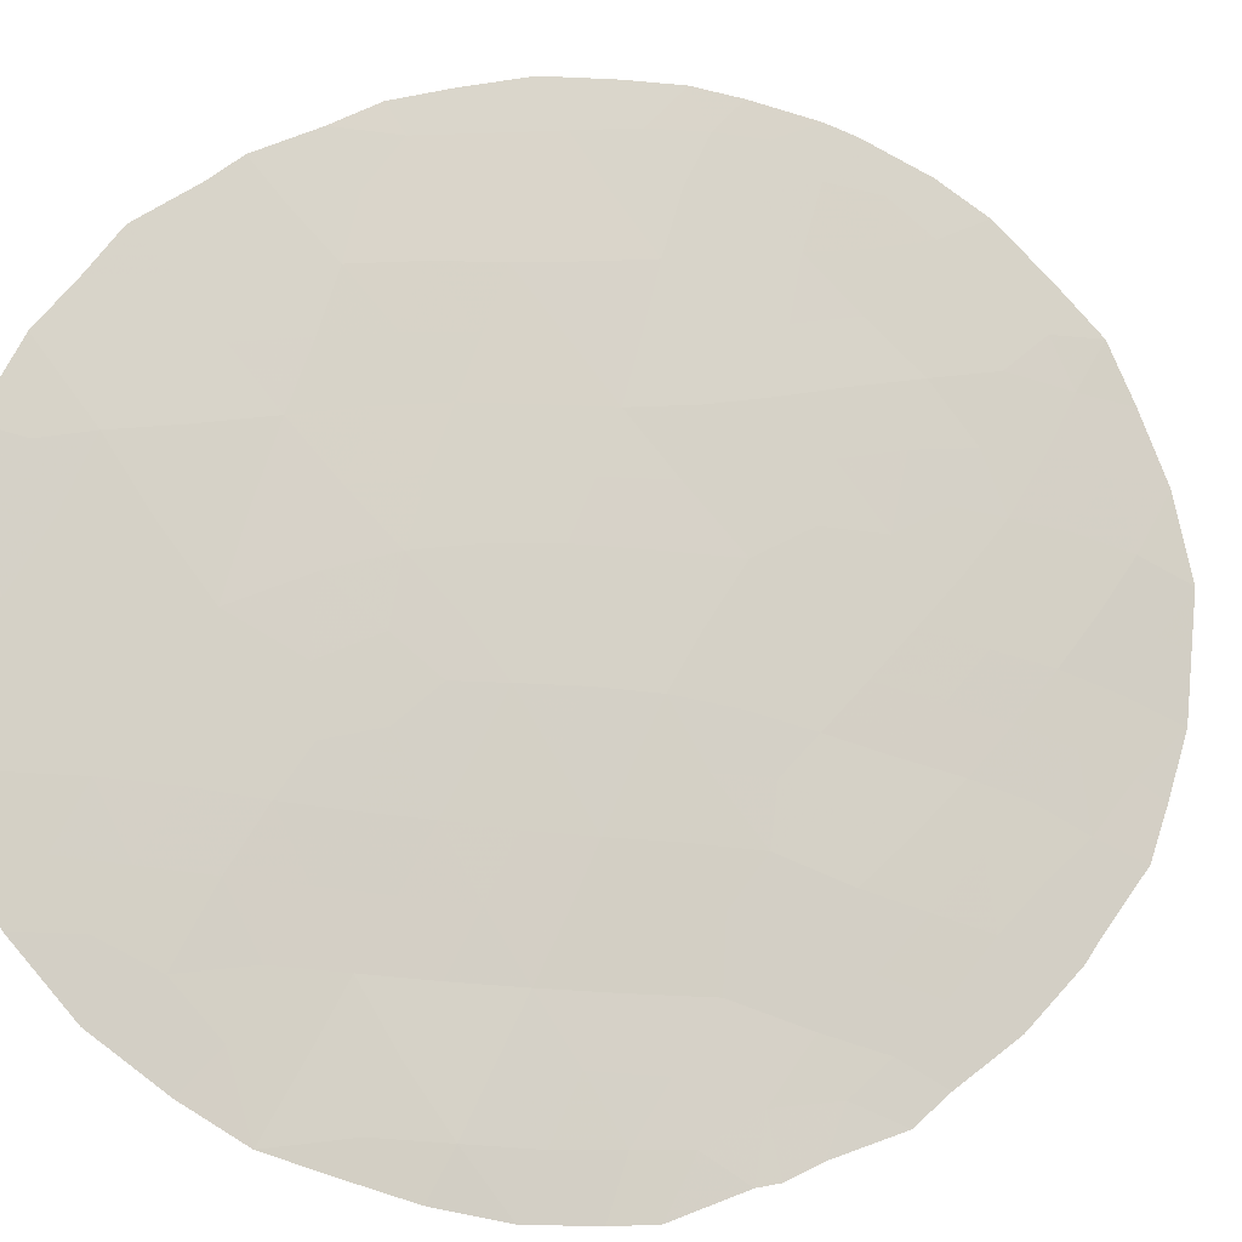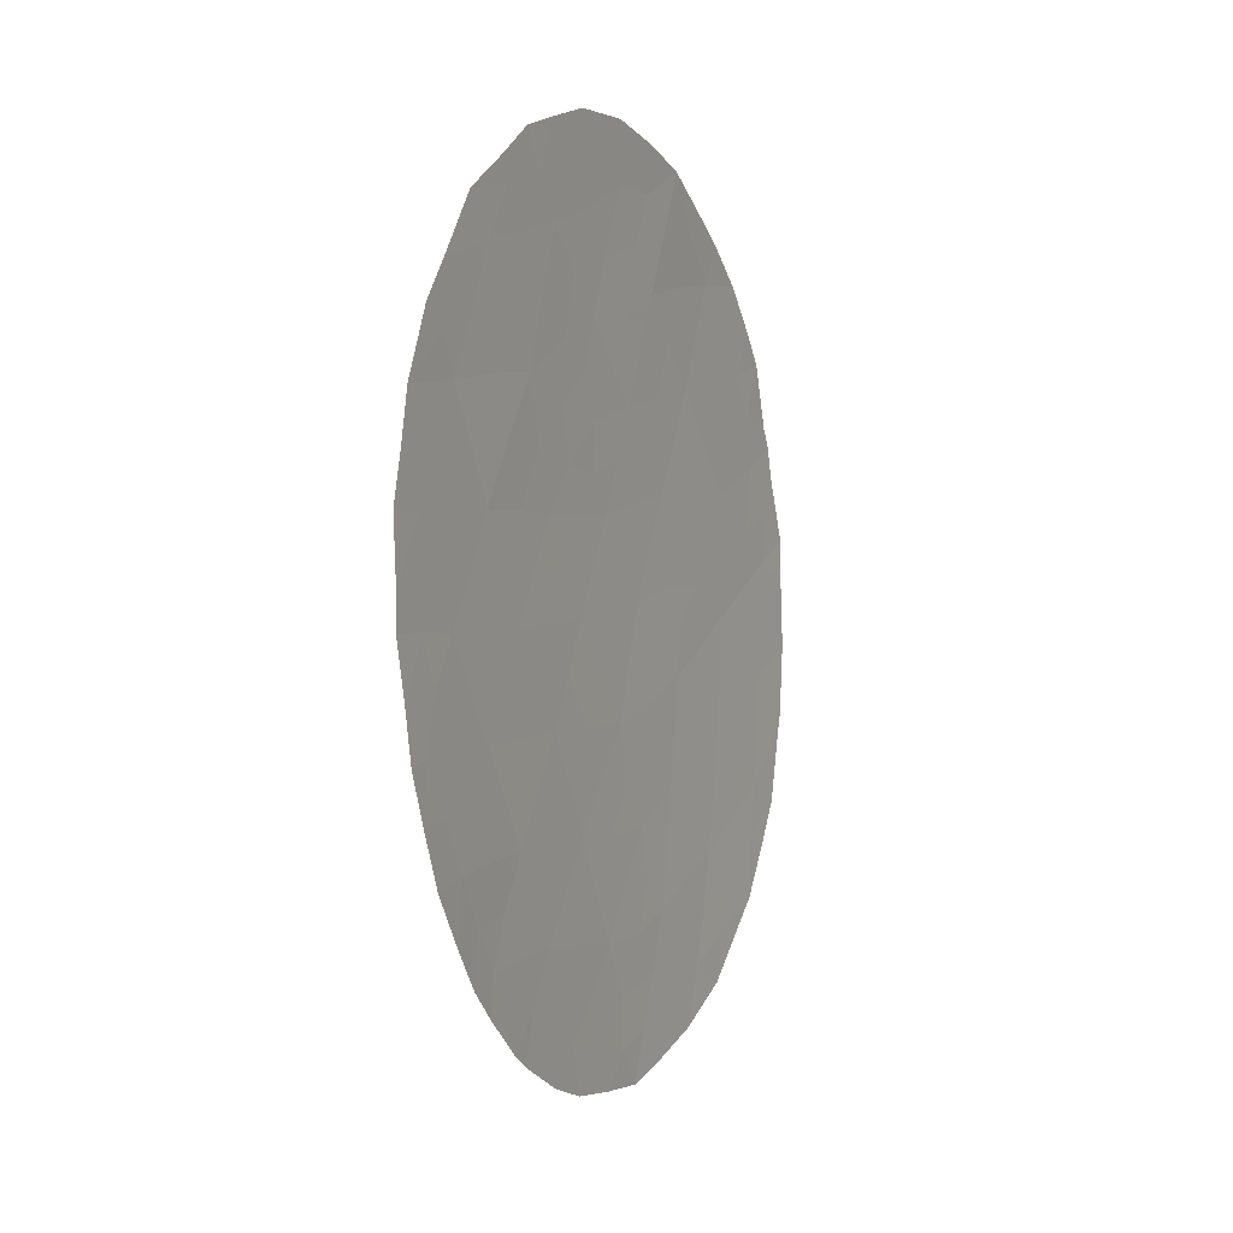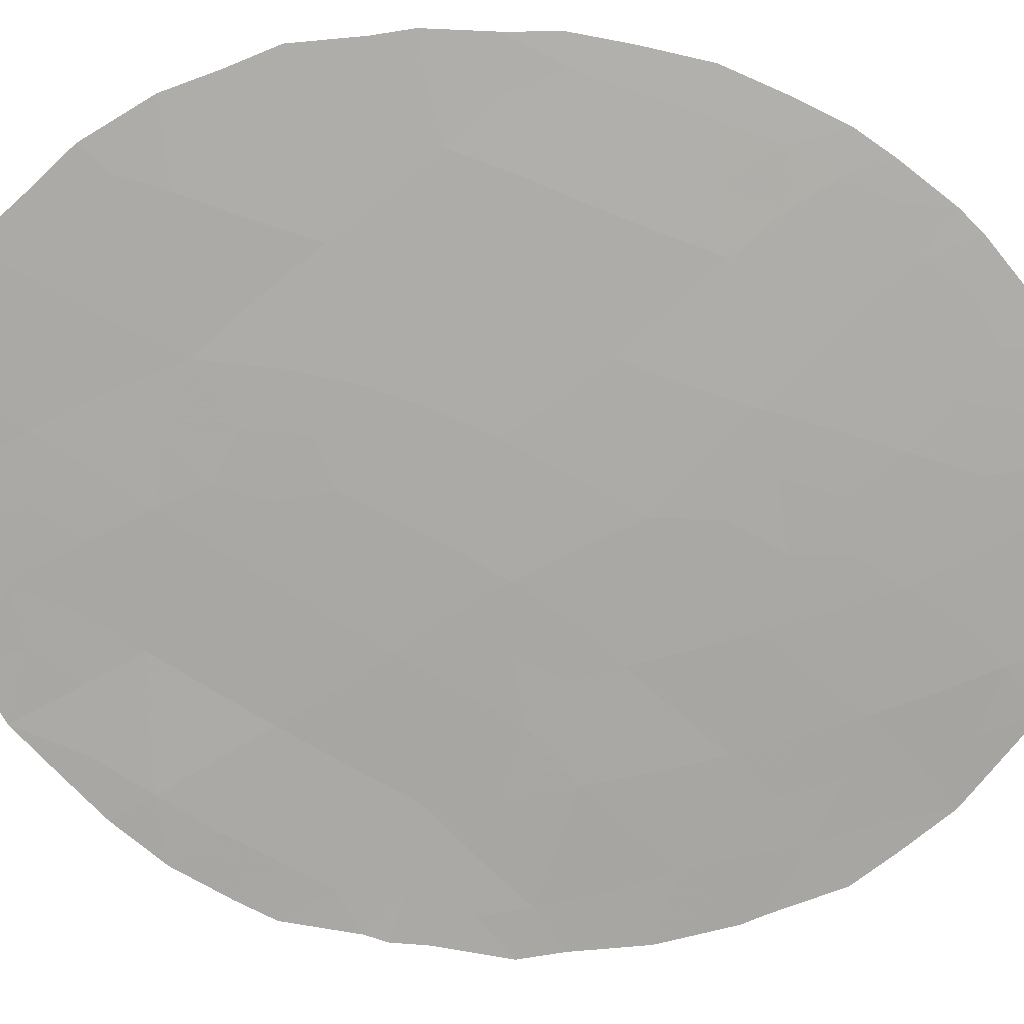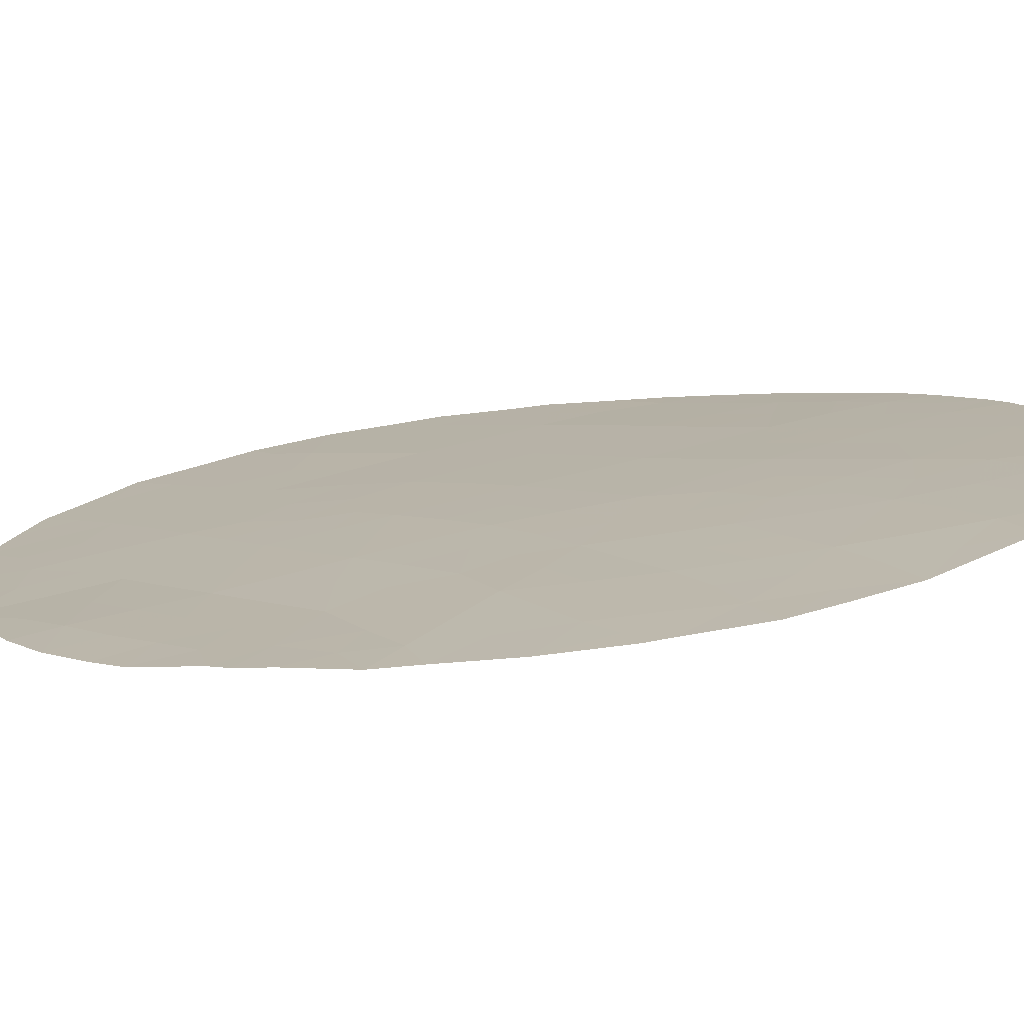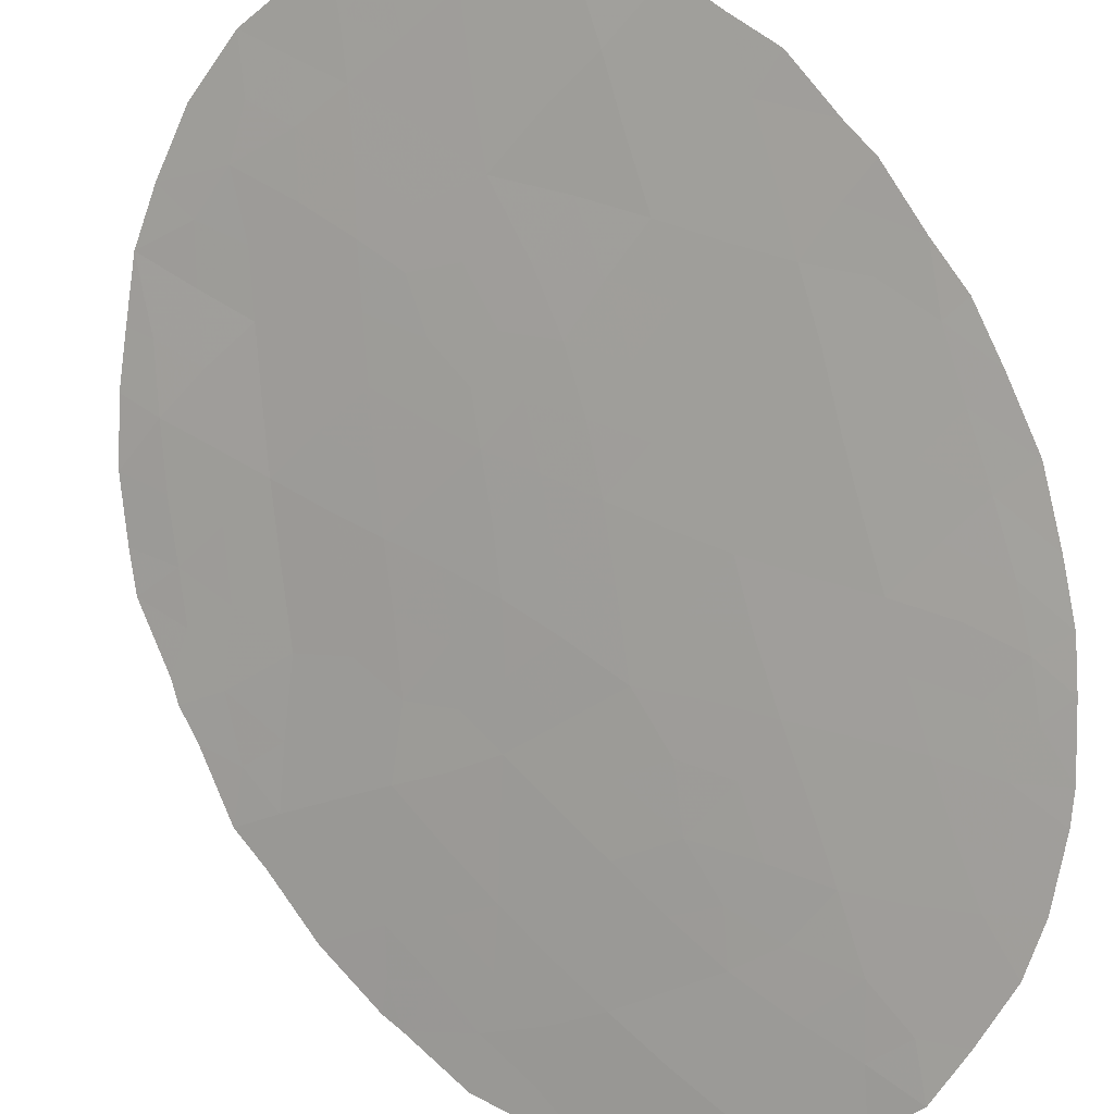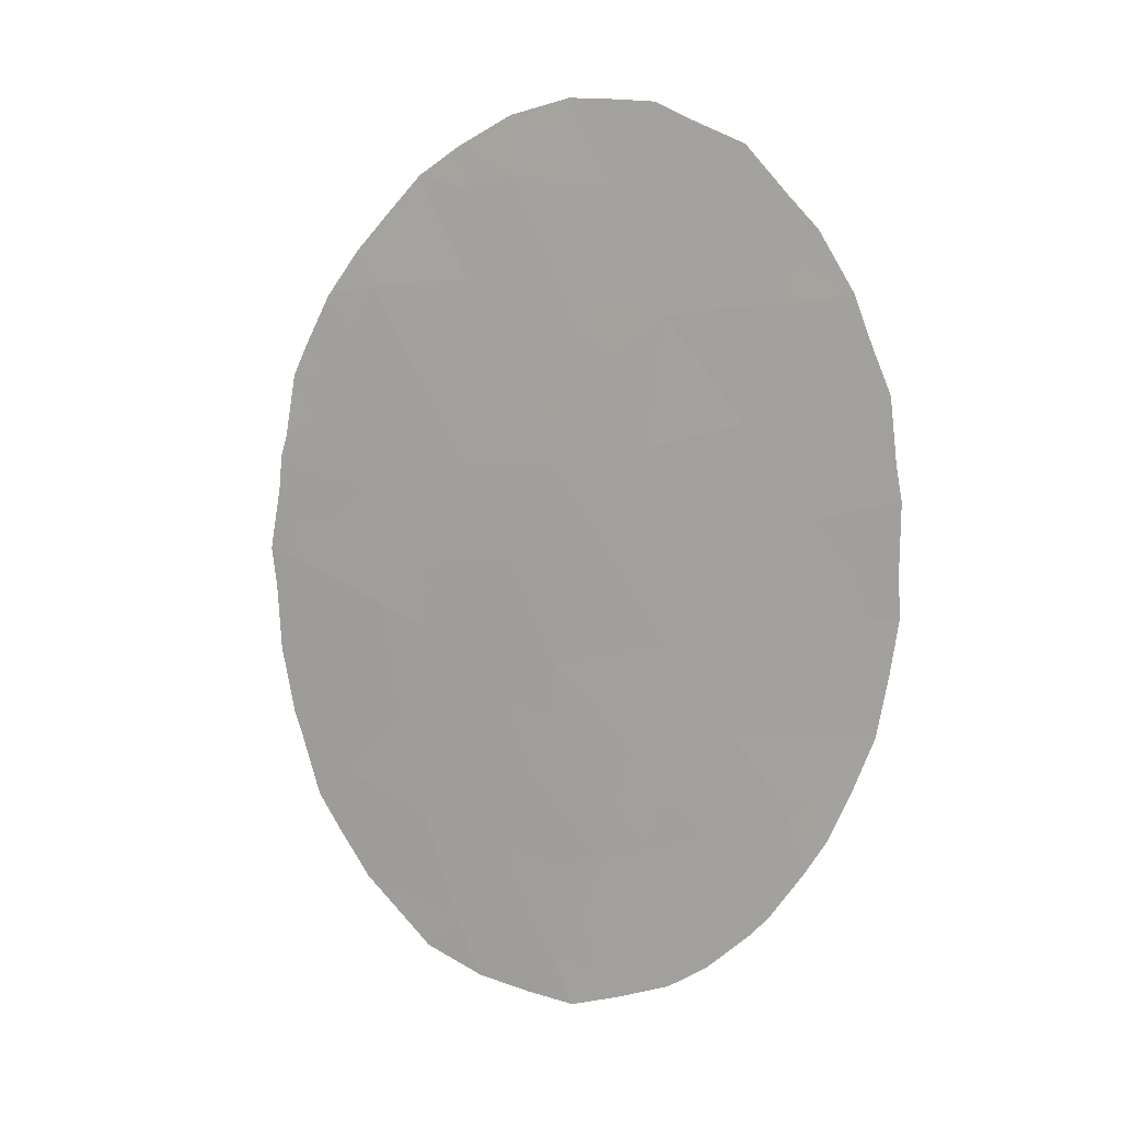
<metadata>
{"format":"obj","ext":"obj","renderer":"f3d","projection":"perspective","resolution":1024,"background":"white","views":[{"elev":42.5,"azim":-130.5,"up":"+Z"},{"elev":13.6,"azim":78.3,"up":"+Y"},{"elev":65.5,"azim":-91.1,"up":"+Z"},{"elev":-24.2,"azim":-70.9,"up":"+Z"},{"elev":73.6,"azim":-31.3,"up":"+Z"},{"elev":3.3,"azim":-7.8,"up":"+Y"}]}
</metadata>
<code>
v -22.19 30.43 45.62
v -24.87 37.6 44.06
v -24.01 39.69 44.84
v -29.74 38.34 40.11
v -28.93 36.63 40.66
v -27.34 40.23 42.14
v -22.75 28.63 45.08
v -23.63 27.57 44.33
v -30.52 36.59 39.35
v -23.1 37.76 45.5
v -27.31 27.74 41.39
v -26.54 25.84 41.89
v -28.76 28.23 40.2
v -28.24 31.71 40.93
v -30.26 29.02 38.97
v -24.18 28.4 43.96
v -23.69 30.25 44.48
v -26.95 29.41 41.83
v -25.14 35.29 43.73
v -29.82 34.61 39.78
v -24.8 31.82 43.74
v -29.23 30.2 39.96
v -23.15 32.14 45.05
v -22.06 36 46.18
v -28.12 34.95 41.26
v -21.68 32.43 46.17
v -22.58 34.09 45.65
v -24.13 33.73 44.41
v -26.52 38.2 42.75
v -27.81 29.75 41.14
v -25.65 39.83 43.52
v -26.59 34.96 42.54
v -27.29 33.28 41.84
v -25.33 29.84 43.18
v -24.61 26.51 43.49
v -25.71 33.41 43.14
v -28.07 38.38 41.45
v -27.32 36.61 42.01
v -23.62 35.72 44.95
v -29.61 32.34 39.83
v -28.94 33.11 40.45
v -26.56 31.35 42.3
v -30.59 30.94 38.86
v -25.79 27.75 42.65
v -31.65 33.31 38.15
v -31.49 34.52 38.4
v -23.37 26.73 44.47
v -23.09 27.09 44.71
v -30.95 37.3 39.02
v -30.55 38.21 39.41
v -30.01 39.02 39.89
v -28.72 25.71 40.04
v -21.58 30.4 46.06
v -23.03 39.57 45.63
v -23.68 40.49 45.14
v -22.6 38.98 45.95
v -22.24 28.56 45.45
v -21.42 35.06 46.61
v -21.52 36.2 46.61
v -22.07 37.89 46.31
v -31.2 36.7 38.78
v -31.36 35.48 38.58
v -21.8 37.01 46.45
v -31.55 32.58 38.16
v -31.46 31.31 38.13
v -21.3 32.44 46.46
v -26.39 41.52 42.94
v -31.45 35.13 38.48
v -24.04 26.04 43.89
v -30.75 28.46 38.49
v -29.82 26.91 39.15
v -21.33 34.42 46.63
v -28.9 40.35 40.84
v -21.33 33.31 46.52
v -25.04 41.33 44.06
v -31.09 29.67 38.3
v -27.79 25.28 40.8
v -24.64 25.59 43.39
v -25.46 25.25 42.72
v -26.22 24.99 42.11
v -26.94 25.09 41.5
v -31.21 30.03 38.23
v -24.43 40.93 44.54
v -22.64 31.33 45.36
v -22.36 32.32 45.66
v -31.14 33.88 38.63
v -23.05 27.93 44.8
v -22.58 27.93 45.16
v -30.16 37.46 39.7
v -29.23 26.27 39.63
v -28.96 26.63 39.89
v -26.86 39.14 42.5
v -27.28 38.3 42.11
v -27.65 39.23 41.83
v -23.35 36.82 45.24
v -24.19 36.62 44.55
v -23.95 37.72 44.81
v -28.47 39.3 41.15
v -28.91 38.4 40.78
v -23.6 38.71 45.14
v -22.92 38.5 45.67
v -30.18 35.67 39.56
v -29.75 36.59 39.98
v -29.35 35.68 40.24
v -29.34 37.51 40.38
v -24.39 35.53 44.33
v -23.86 34.7 44.69
v -24.62 34.52 44.08
v -28.5 37.52 41.05
v -27.7 37.48 41.72
v -28.12 36.64 41.34
v -24.42 27.44 43.7
v -26.96 28.43 41.74
v -27.58 28.75 41.25
v -22.84 33.12 45.37
v -22.01 33.36 46.01
v -30.83 35.85 39.04
v -22.49 36.88 45.91
v -26.44 39.94 42.87
v -26.07 39 43.14
v -28.03 27.99 40.8
v -28.3 28.98 40.65
v -30.85 32.02 38.72
v -21.94 31.43 45.89
v -21.41 31.5 46.29
v -28.92 34.85 40.56
v -28.49 34.09 40.89
v -29.2 34.02 40.28
v -23.41 28.56 44.57
v -27.45 31.54 41.57
v -27.74 32.46 41.41
v -26.93 32.39 42.07
v -26.76 40.73 42.63
v -26.03 40.69 43.22
v -30.5 33.76 39.15
v -30.83 34.84 38.96
v -26.57 30.28 42.21
v -27.24 30.53 41.67
v -29.9 30.55 39.41
v -30.12 31.61 39.33
v -29.43 31.24 39.88
v -22.46 29.47 45.36
v -21.93 29.37 45.74
v -26.31 28.55 42.28
v -26.6 27.58 41.97
v -22.89 30.36 45.09
v -23.43 31.18 44.76
v -24.01 26.85 43.98
v -25.55 28.8 42.92
v -24.75 29.12 43.57
v -24.98 28.1 43.31
v -23.97 31.98 44.4
v -24.26 31.03 44.1
v -29.99 28.02 39.1
v -30.34 27.75 38.78
v -24.92 33.57 43.77
v -25.39 34.34 43.46
v -26.15 34.19 42.84
v -26.5 33.3 42.49
v -26.92 34.13 42.21
v -22.32 35.03 45.91
v -21.88 34.3 46.2
v -28.53 35.77 40.95
v -28.06 40.04 41.53
v -28.22 40.83 41.41
v -23.35 33.89 45.03
v -23.65 32.93 44.72
v -23.09 34.87 45.3
v -22.82 35.87 45.58
v -24.42 38.74 44.47
v -25.63 36.97 43.42
v -26.25 37.4 42.94
v -25.75 37.99 43.37
v -29.75 33.43 39.77
v -30.34 32.7 39.23
v -28.41 32.53 40.84
v -28.08 33.29 41.18
v -26.09 29.56 42.54
v -25.9 30.59 42.78
v -24.97 36.34 43.92
v -25.7 35.97 43.32
v -27.73 35.79 41.63
v -29.01 29.21 40.06
v -28.54 29.96 40.53
v -28.75 30.96 40.43
v -28.03 30.75 41.03
v -25.26 38.82 43.8
v -24.85 39.75 44.16
v -24.46 32.78 44.08
v -29.28 39.23 40.5
v -29.49 39.65 40.33
v -27.36 41.31 42.14
v -26.92 37.42 42.38
v -26.43 36.54 42.74
v -25.64 31.62 43.05
v -25.09 30.84 43.44
v -25.67 41.43 43.54
v -25.3 40.61 43.83
v -28.49 27.24 40.36
v -27.72 26.98 40.99
v -29.5 28.56 39.59
v -29.26 27.57 39.71
v -23.15 29.44 44.84
v -27.34 26 41.24
v -24.51 30.08 43.83
v -25.2 27.08 43.07
v -23.93 29.34 44.22
v -25.28 32.61 43.42
v -27.69 34.12 41.57
v -27.33 34.95 41.92
v -26.31 35.66 42.81
v -26.95 35.76 42.27
v -25.87 35.07 43.13
v -28.92 31.98 40.38
v -26.1 32.44 42.75
v -24.54 40.51 44.44
v -29.71 29.54 39.48
v -30.39 29.97 38.94
v -30.92 30.35 38.51
v -26.04 26.67 42.36
v -25.33 26.11 42.89
v -31.03 33.04 38.66
v -28.19 26.28 40.54
v -26.94 26.73 41.63
v -25.92 25.75 42.39
f 84 85 124
f 222 64 45
f 8 48 47
f 4 89 50
f 4 50 51
f 71 91 90
f 92 93 94
f 3 55 54
f 95 96 97
f 190 98 99
f 102 103 104
f 89 105 103
f 106 107 108
f 109 110 111
f 24 59 58
f 8 148 112
f 113 114 18
f 9 117 61
f 24 118 63
f 119 120 92
f 121 122 114
f 94 98 164
f 86 222 45
f 124 26 125
f 126 127 128
f 8 129 87
f 130 131 132
f 119 133 134
f 135 86 136
f 9 61 49
f 137 18 138
f 139 140 141
f 142 1 143
f 144 145 113
f 84 146 147
f 35 148 69
f 149 150 151
f 152 147 153
f 154 71 155
f 108 156 157
f 158 159 160
f 7 57 88
f 27 161 162
f 163 126 104
f 164 165 6
f 99 109 105
f 166 115 167
f 161 168 169
f 100 97 170
f 171 172 173
f 135 174 175
f 131 176 177
f 178 137 179
f 171 180 181
f 106 180 96
f 182 163 111
f 95 118 169
f 24 63 59
f 122 183 184
f 185 186 184
f 26 116 74
f 102 136 117
f 170 187 188
f 120 187 173
f 167 152 189
f 190 51 191
f 6 192 133
f 193 172 194
f 178 149 144
f 179 195 196
f 134 197 198
f 223 77 52
f 26 74 66
f 138 186 130
f 199 121 200
f 201 202 154
f 199 91 202
f 142 203 146
f 204 200 224
f 205 196 153
f 206 151 112
f 205 207 150
f 35 69 78
f 12 225 80
f 156 189 208
f 209 177 127
f 210 160 209
f 211 212 194
f 182 212 210
f 110 93 193
f 223 204 77
f 107 168 166
f 213 211 181
f 213 157 158
f 43 219 65
f 141 214 185
f 214 41 176
f 175 140 123
f 215 208 195
f 128 41 174
f 132 159 215
f 203 129 207
f 188 198 216
f 55 216 83
f 183 201 217
f 12 80 81
f 218 15 76
f 65 219 82
f 220 224 145
f 139 217 218
f 3 216 55
f 220 206 221
f 1 84 124
f 84 23 85
f 124 85 26
f 86 45 46
f 88 87 7
f 8 87 48
f 88 48 87
f 49 89 9
f 89 49 50
f 90 91 52
f 6 92 94
f 92 29 93
f 94 93 37
f 95 39 96
f 97 96 2
f 4 190 99
f 190 73 98
f 99 98 37
f 100 54 101
f 54 100 3
f 56 101 54
f 20 102 104
f 102 9 103
f 104 103 5
f 9 89 103
f 89 4 105
f 103 105 5
f 19 106 108
f 106 39 107
f 108 107 28
f 5 109 111
f 109 37 110
f 111 110 38
f 16 8 112
f 112 148 35
f 113 11 114
f 18 114 30
f 101 60 10
f 60 101 56
f 23 115 85
f 115 27 116
f 85 116 26
f 117 62 61
f 118 10 60
f 118 60 63
f 6 119 92
f 119 31 120
f 92 120 29
f 11 121 114
f 121 13 122
f 114 122 30
f 6 94 164
f 94 37 98
f 164 98 73
f 123 65 64
f 65 123 43
f 222 123 64
f 66 125 26
f 53 124 125
f 124 53 1
f 20 126 128
f 126 25 127
f 128 127 41
f 8 16 129
f 87 129 7
f 42 130 132
f 130 14 131
f 132 131 33
f 31 119 134
f 119 6 133
f 134 133 67
f 20 135 136
f 135 222 86
f 136 86 46
f 68 136 46
f 42 137 138
f 138 18 30
f 22 139 141
f 139 43 140
f 141 140 40
f 53 143 1
f 7 142 57
f 143 57 142
f 18 144 113
f 144 44 145
f 113 145 11
f 23 84 147
f 84 1 146
f 147 146 17
f 47 148 8
f 148 47 69
f 44 149 151
f 149 34 150
f 151 150 16
f 21 152 153
f 152 23 147
f 153 147 17
f 15 154 70
f 155 70 154
f 19 108 157
f 108 28 156
f 157 156 36
f 32 158 160
f 158 36 159
f 160 159 33
f 161 58 162
f 58 161 24
f 72 162 58
f 5 163 104
f 163 25 126
f 104 126 20
f 164 73 165
f 6 165 192
f 4 99 105
f 99 37 109
f 105 109 5
f 28 166 167
f 166 27 115
f 167 115 23
f 24 161 169
f 161 27 168
f 169 168 39
f 3 100 170
f 100 101 10
f 170 97 2
f 2 171 173
f 171 194 172
f 173 172 29
f 135 20 174
f 175 174 40
f 33 131 177
f 131 14 176
f 177 176 41
f 34 178 179
f 178 18 137
f 179 137 42
f 194 171 181
f 171 2 180
f 181 180 19
f 39 106 96
f 106 19 180
f 96 180 2
f 38 182 111
f 182 25 163
f 111 163 5
f 39 95 169
f 95 10 118
f 169 118 24
f 30 122 184
f 122 13 183
f 184 183 22
f 22 185 184
f 185 14 186
f 184 186 30
f 116 27 162
f 74 162 72
f 116 162 74
f 9 102 117
f 102 20 136
f 62 136 68
f 62 117 136
f 3 170 188
f 170 2 187
f 188 187 31
f 29 120 173
f 120 31 187
f 173 187 2
f 28 167 189
f 167 23 152
f 189 152 21
f 51 190 4
f 191 73 190
f 133 192 67
f 38 193 194
f 193 29 172
f 18 178 144
f 178 34 149
f 144 149 44
f 34 179 196
f 179 42 195
f 196 195 21
f 31 134 198
f 134 67 197
f 198 197 75
f 15 70 76
f 42 138 130
f 138 30 186
f 130 186 14
f 199 13 121
f 200 121 11
f 15 201 154
f 201 13 202
f 154 202 71
f 13 199 202
f 202 91 71
f 1 142 146
f 142 7 203
f 146 203 17
f 204 223 200
f 17 205 153
f 205 34 196
f 153 196 21
f 35 206 112
f 206 44 151
f 112 151 16
f 34 205 150
f 205 17 207
f 150 207 16
f 36 156 208
f 156 28 189
f 208 189 21
f 25 209 127
f 209 33 177
f 127 177 41
f 25 210 209
f 210 32 160
f 209 160 33
f 211 32 212
f 194 212 38
f 25 182 210
f 182 38 212
f 210 212 32
f 38 110 193
f 110 37 93
f 193 93 29
f 204 81 77
f 81 204 12
f 28 107 166
f 107 39 168
f 166 168 27
f 19 213 181
f 213 32 211
f 181 211 194
f 32 213 158
f 213 19 157
f 158 157 36
f 22 141 185
f 141 40 214
f 185 214 14
f 14 214 176
f 214 40 41
f 222 175 123
f 175 40 140
f 123 140 43
f 42 215 195
f 215 36 208
f 195 208 21
f 20 128 174
f 174 41 40
f 42 132 215
f 132 33 159
f 215 159 36
f 17 203 207
f 203 7 129
f 207 129 16
f 3 188 216
f 188 31 198
f 216 198 75
f 216 75 83
f 22 183 217
f 183 13 201
f 217 201 15
f 43 218 219
f 219 218 76
f 219 76 82
f 44 220 145
f 220 12 224
f 43 139 218
f 139 22 217
f 218 217 15
f 12 220 225
f 220 44 206
f 221 206 35
f 78 221 35
f 221 78 79
f 223 52 91
f 10 95 97
f 100 10 97
f 222 135 175
f 223 199 200
f 199 223 91
f 85 115 116
f 224 200 11
f 11 145 224
f 12 204 224
f 225 79 80
f 79 225 221
f 225 220 221

</code>
